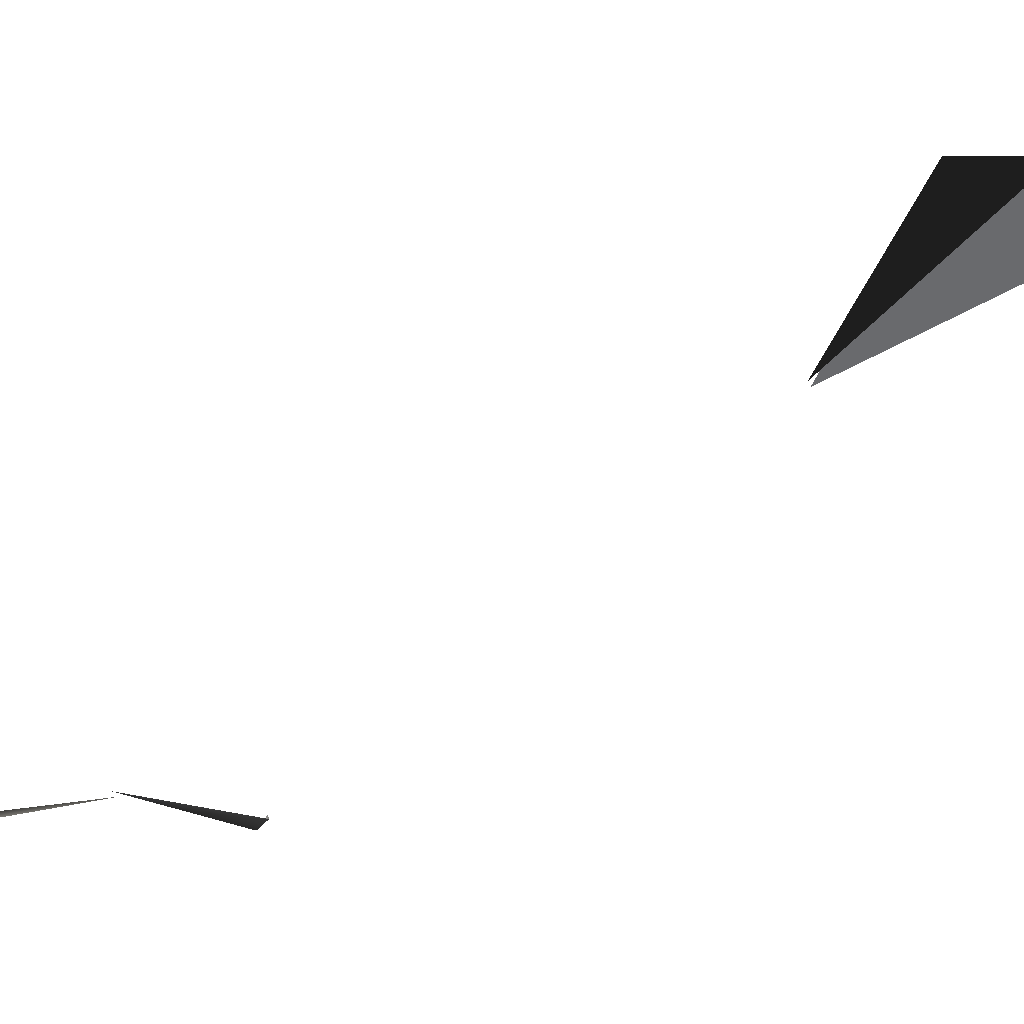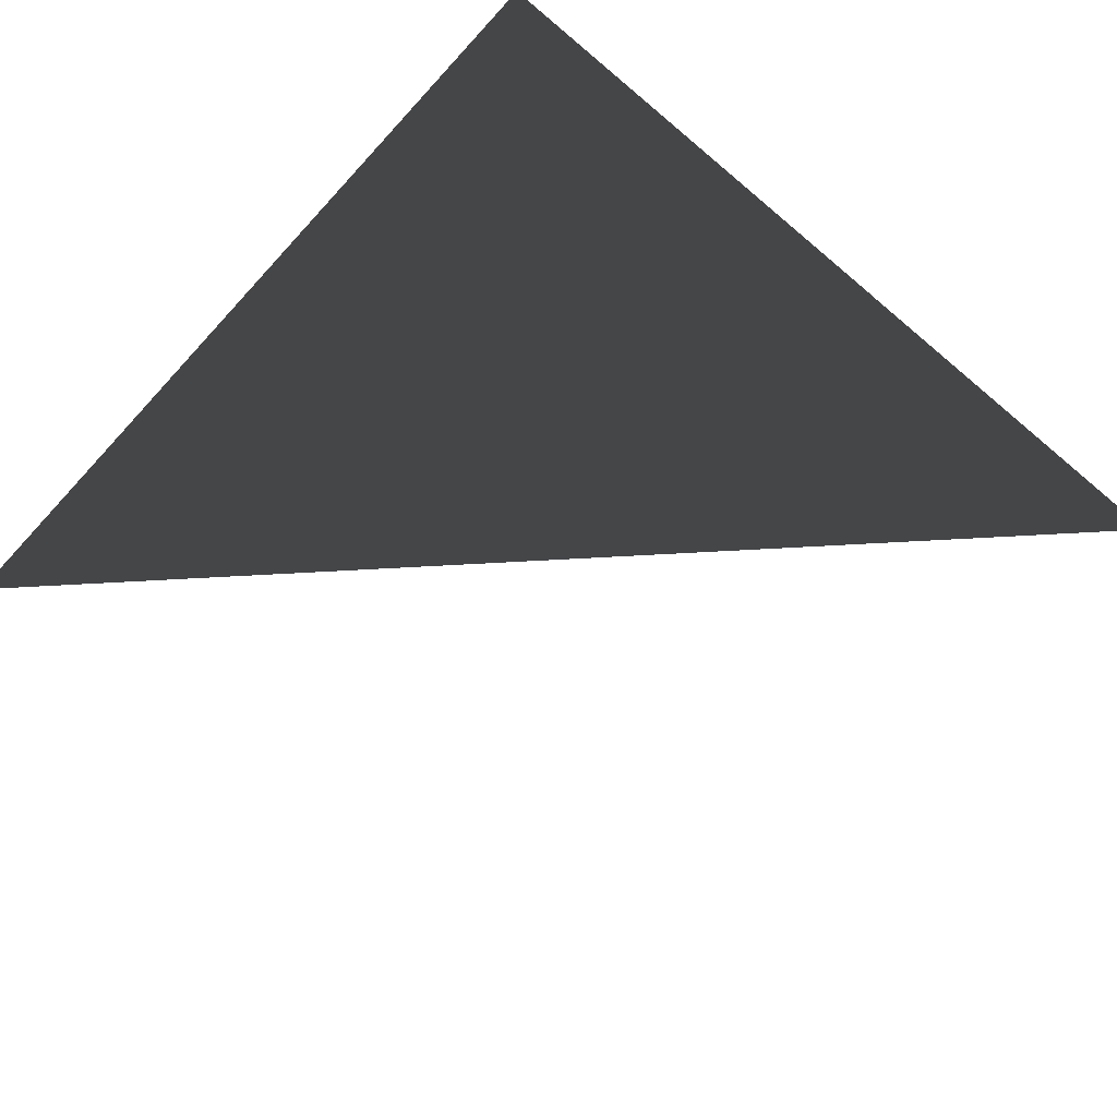
<metadata>
{"format":"obj","ext":"obj","renderer":"f3d","projection":"perspective","resolution":1024,"background":"white","views":[{"elev":-53.0,"azim":-40.3,"up":"+Z"},{"elev":-57.3,"azim":-131.5,"up":"+Y"}]}
</metadata>
<code>
v 0.06543 2.237 0.32
v 0.07039 2.237 0.3107
v 0.07673 2.291 0.324
v -0.2966 2.254 0.1481
v -0.2762 2.253 0.1455
f 1 2 3
f 2 4 3
f 5 6 7
f 7 6 8
f 750 747 740
f 740 747 743
f 737 751 738
f 751 752 738
v -0.7635 2.546 -0.06028
v -0.7193 2.565 -0.05493
v -0.6618 2.582 -0.05672
v -0.6204 2.605 -0.06068
v 0.1092 3.509 -0.02936
v 0.1136 3.533 -0.0252
v 0.1176 3.552 -0.01885
v 0.1303 3.586 0.01208
v 0.1223 3.625 0.07255
v 0.1229 3.621 0.04975
v 0.1225 3.614 0.03092
f 4397 4398 4401
f 4398 4469 4401
f 4399 4400 4401
f 4400 4397 4401
f 4397 4398 4401
f 4398 4469 4401
f 4399 4400 4401
f 4400 4397 4401
f 4404 4402 4399

</code>
